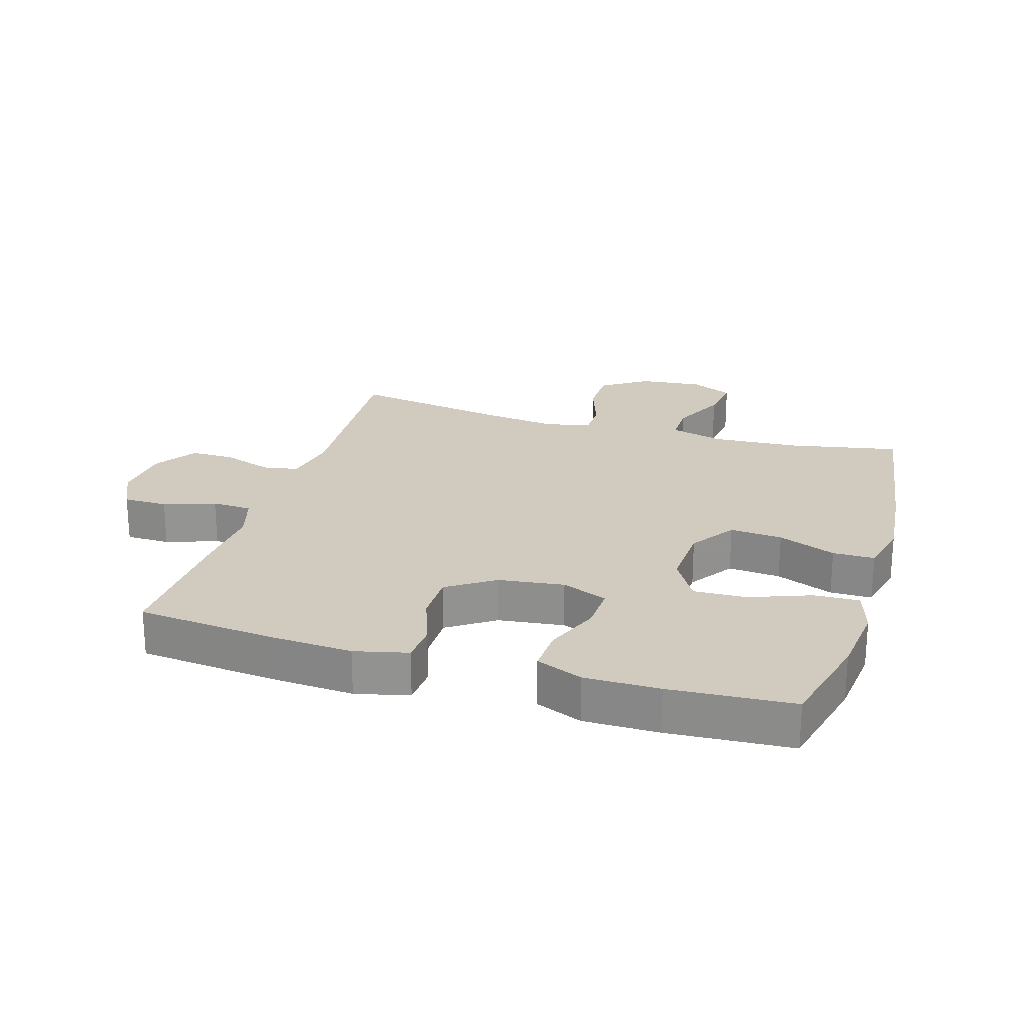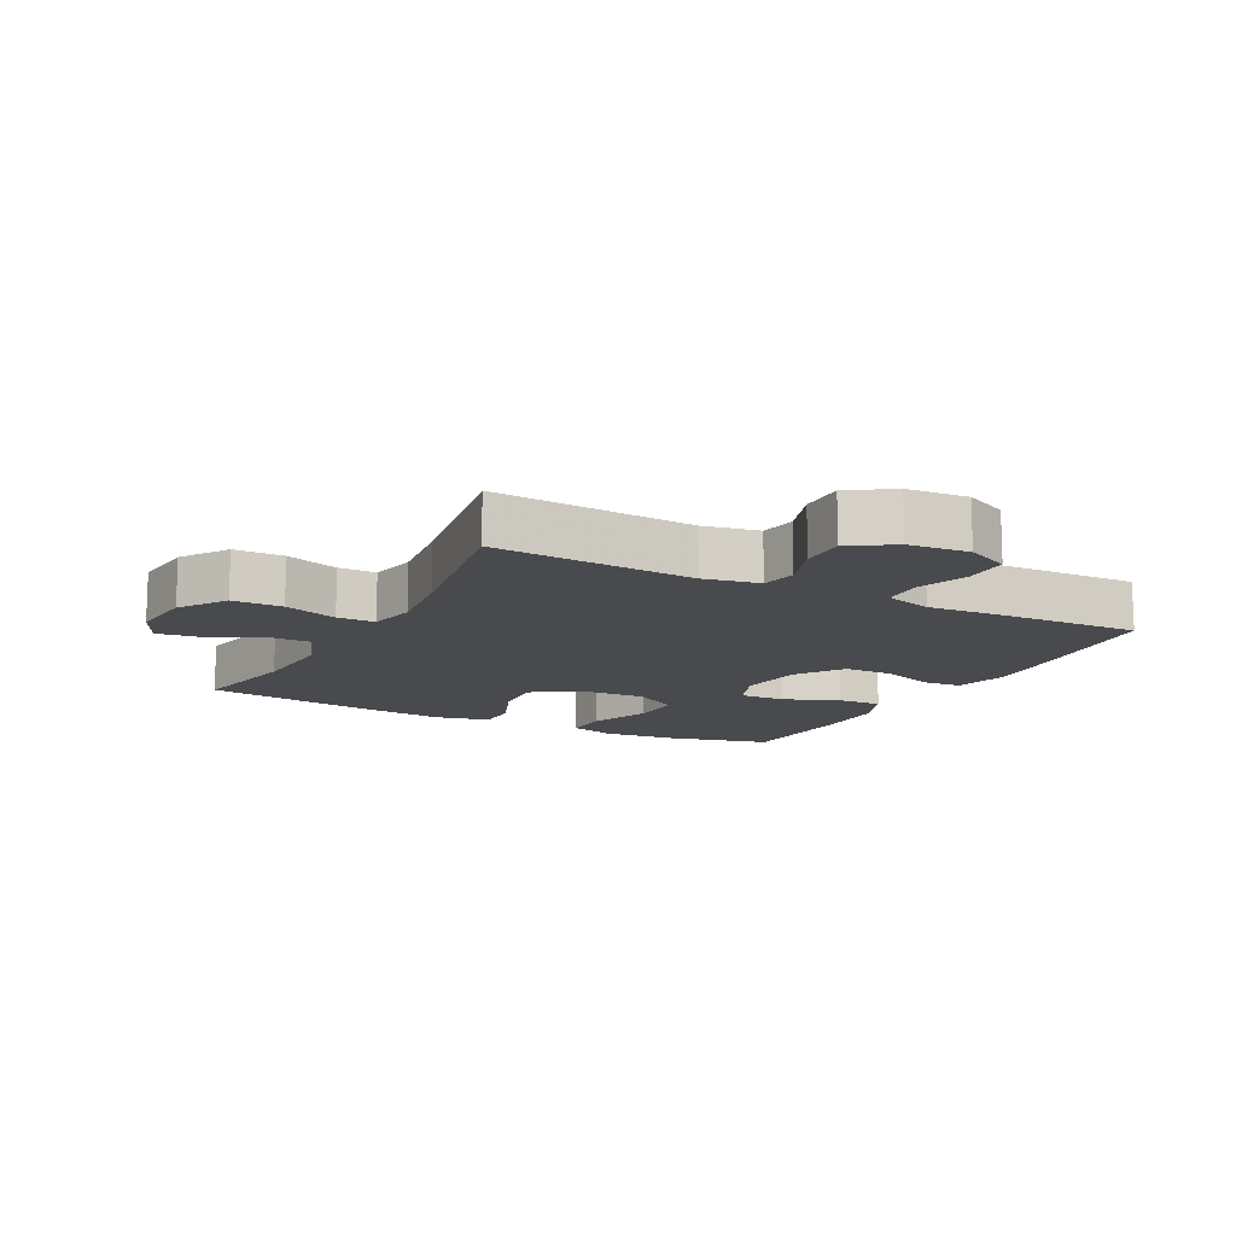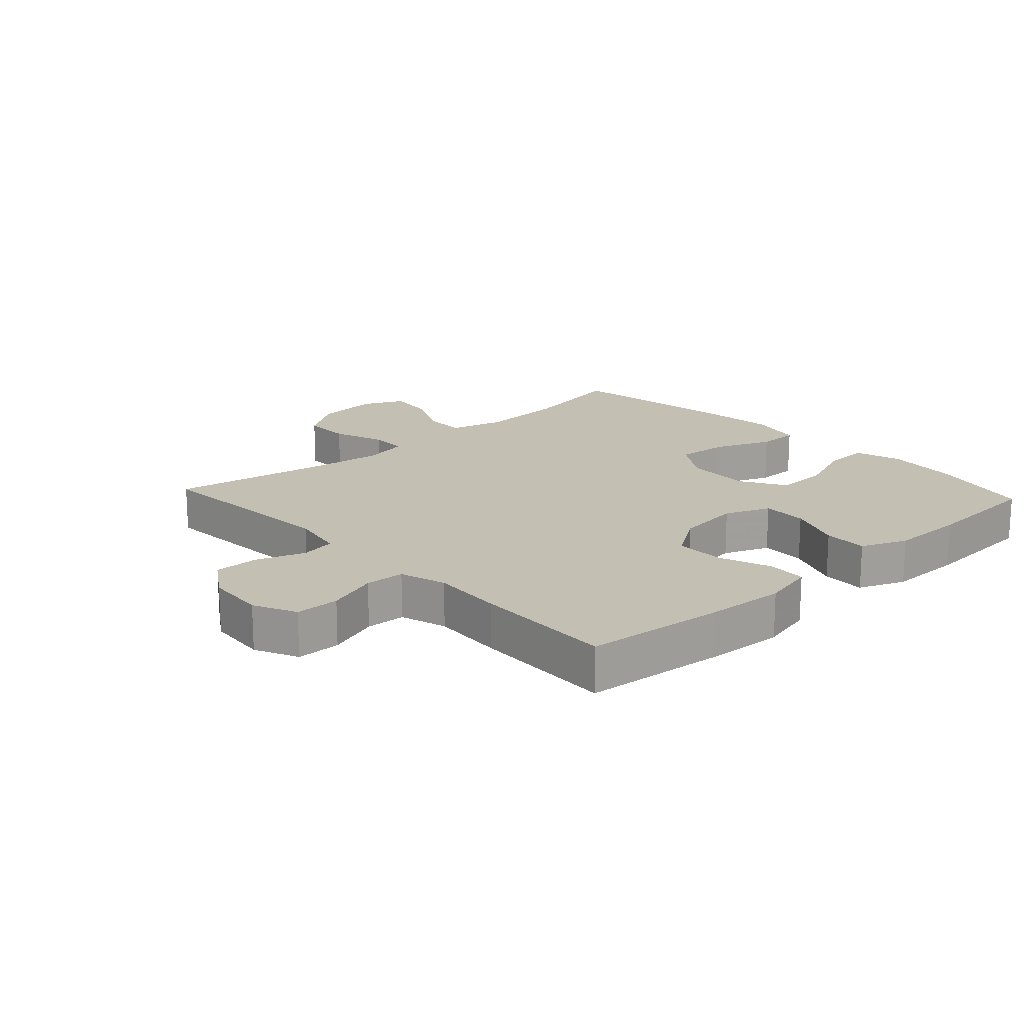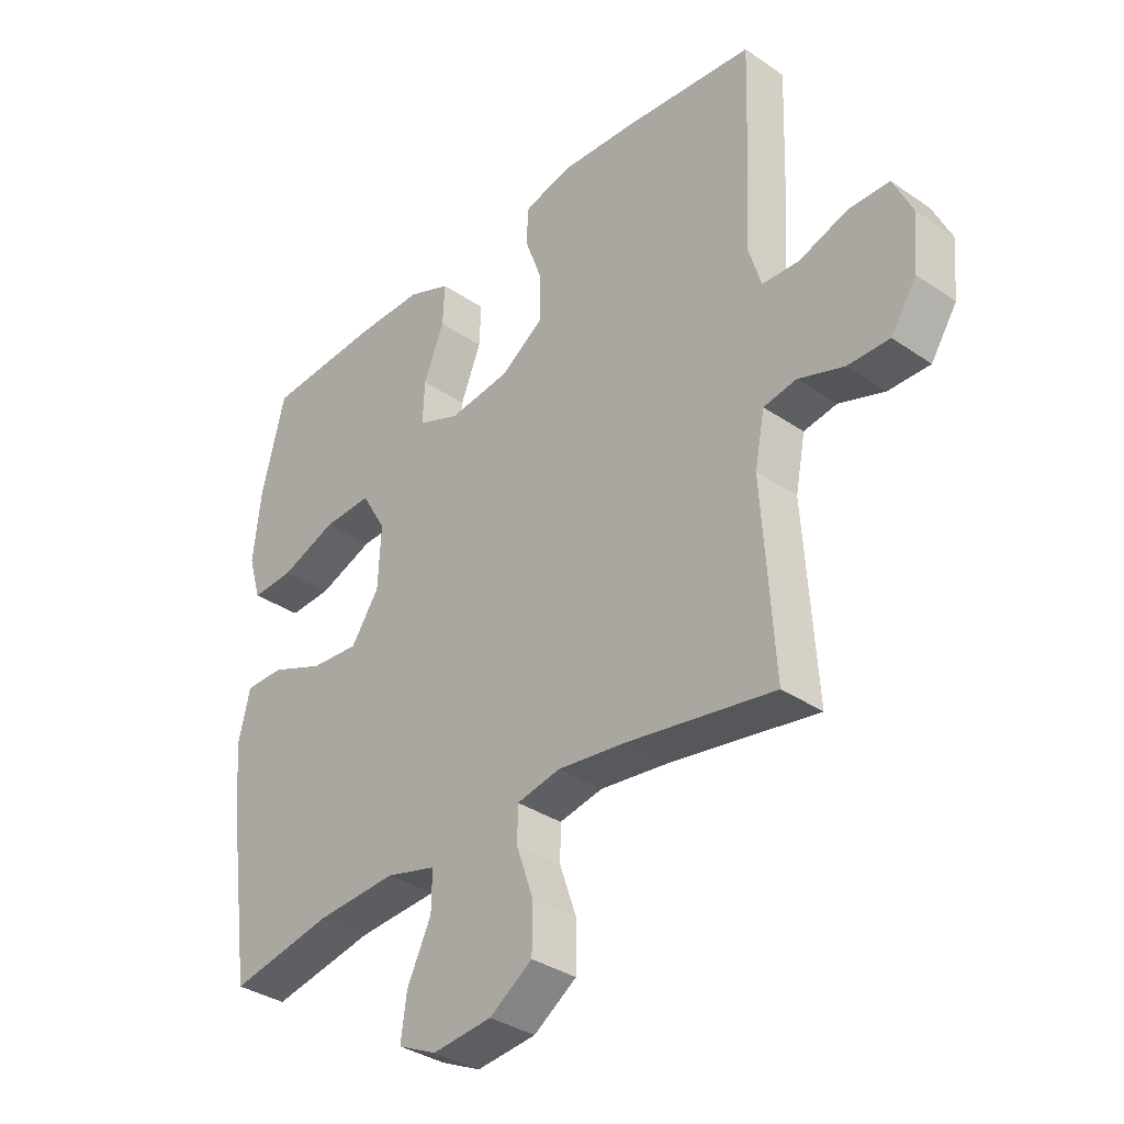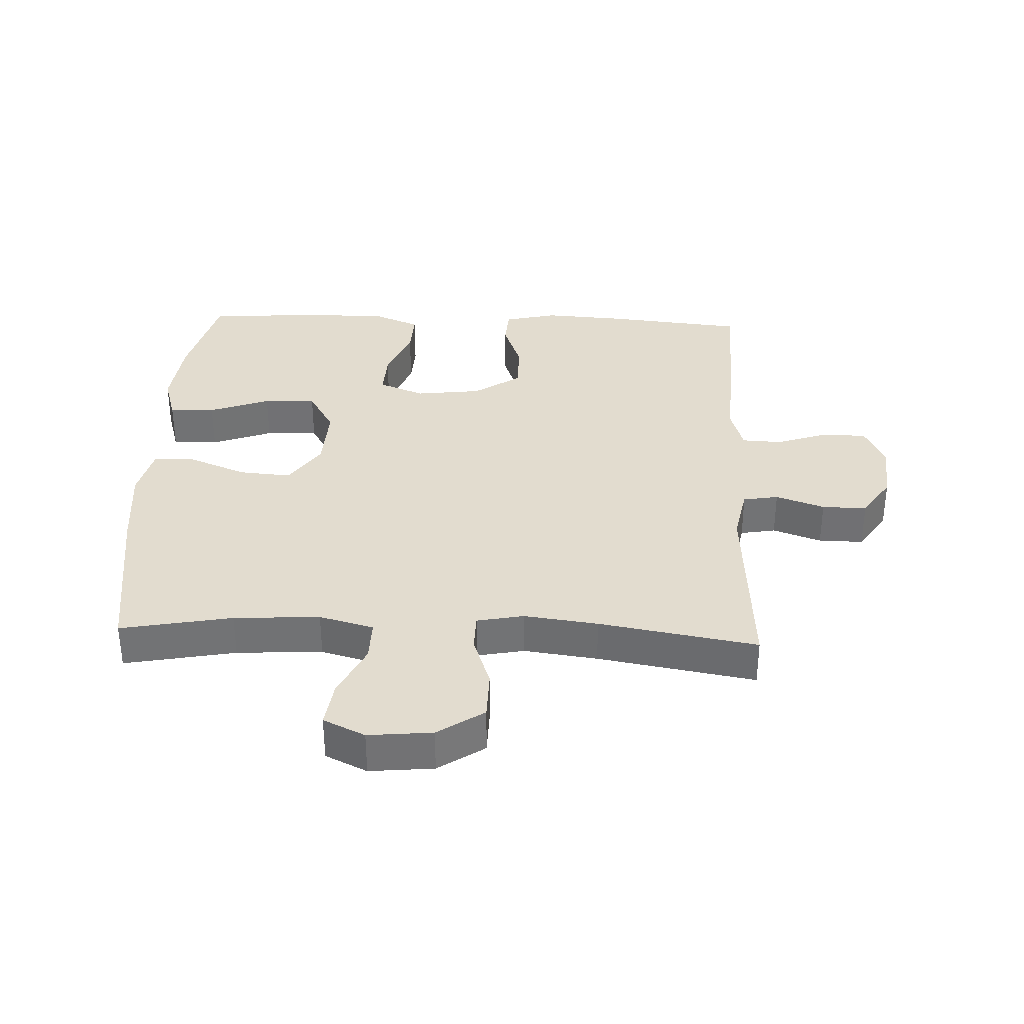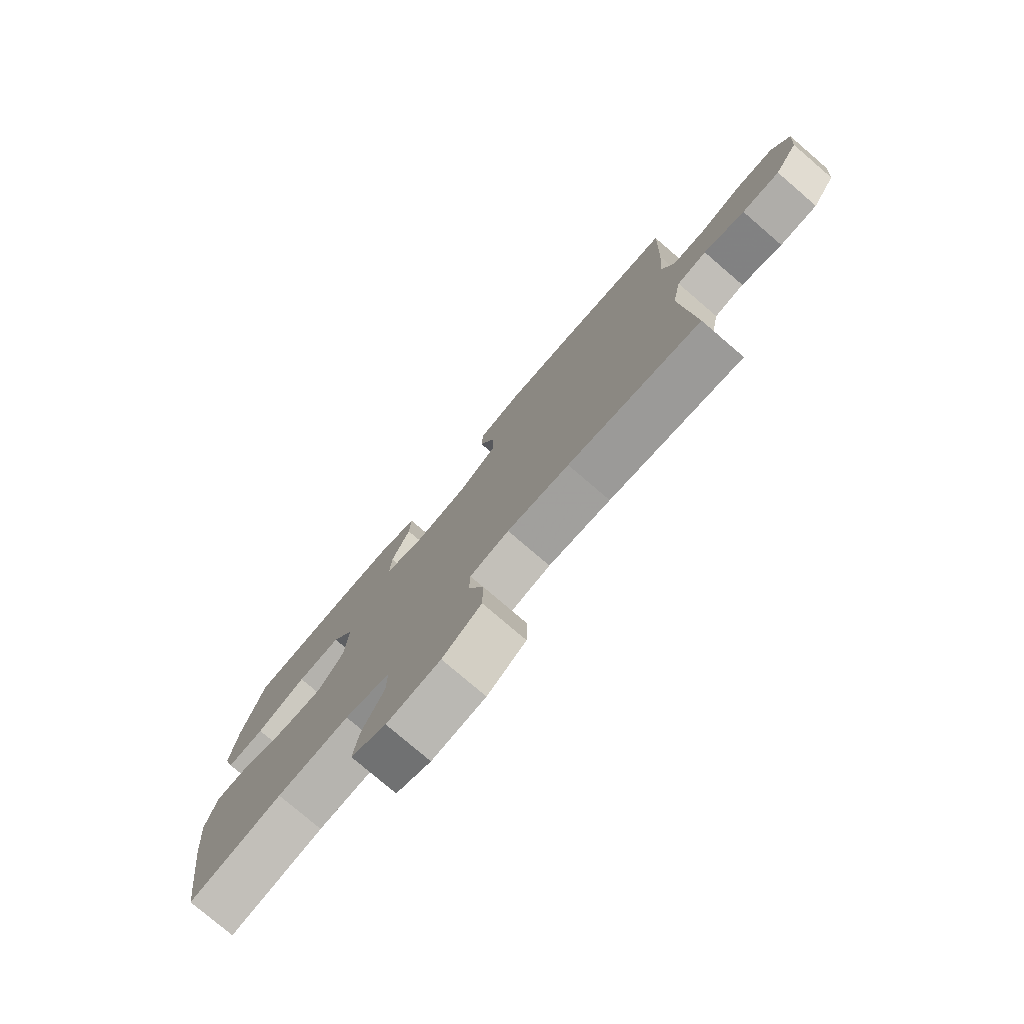
<metadata>
{"format":"obj","ext":"obj","renderer":"f3d","projection":"perspective","resolution":1024,"background":"white","views":[{"elev":23.3,"azim":16.8,"up":"+Y"},{"elev":-13.0,"azim":-117.7,"up":"+Y"},{"elev":17.9,"azim":-42.7,"up":"+Y"},{"elev":-35.0,"azim":-132.2,"up":"+Z"},{"elev":34.6,"azim":-177.6,"up":"+Y"},{"elev":-77.9,"azim":-130.6,"up":"+Z"}]}
</metadata>
<code>
v -0.5 0.07 -0.5
v -0.48 0.07 -0.187
v -0.497 0.07 -0.1
v -0.553 0.07 -0.09
v -0.63 0.07 -0.117
v -0.701 0.07 -0.118
v -0.745 0.07 -0.051
v -0.753 0.07 0.044
v -0.721 0.07 0.112
v -0.651 0.07 0.113
v -0.569 0.07 0.085
v -0.506 0.07 0.088
v -0.484 0.07 0.162
v -0.492 0.07 0.276
v -0.5 0.07 0.5
v -0.28 0.07 0.522
v -0.152 0.07 0.53
v -0.068 0.07 0.51
v -0.064 0.07 0.448
v -0.094 0.07 0.365
v -0.094 0.07 0.287
v -0.02 0.07 0.237
v 0.084 0.07 0.224
v 0.156 0.07 0.253
v 0.153 0.07 0.325
v 0.118 0.07 0.412
v 0.115 0.07 0.482
v 0.188 0.07 0.512
v 0.306 0.07 0.512
v 0.5 0.07 0.5
v 0.54 0.07 0.339
v 0.553 0.07 0.221
v 0.531 0.07 0.147
v 0.459 0.07 0.15
v 0.363 0.07 0.186
v 0.28 0.07 0.189
v 0.238 0.07 0.117
v 0.243 0.07 0.012
v 0.291 0.07 -0.059
v 0.374 0.07 -0.052
v 0.465 0.07 -0.015
v 0.531 0.07 -0.015
v 0.551 0.07 -0.1
v 0.538 0.07 -0.234
v 0.5 0.07 -0.5
v 0.324 0.07 -0.466
v 0.188 0.07 -0.458
v 0.102 0.07 -0.481
v 0.103 0.07 -0.547
v 0.144 0.07 -0.633
v 0.154 0.07 -0.706
v 0.088 0.07 -0.737
v -0.013 0.07 -0.727
v -0.086 0.07 -0.678
v -0.087 0.07 -0.6
v -0.058 0.07 -0.516
v -0.059 0.07 -0.457
v -0.133 0.07 -0.442
v -0.25 0.07 -0.457
v -0.5 0 -0.5
v -0.48 0 -0.187
v -0.497 0 -0.1
v -0.553 0 -0.09
v -0.63 0 -0.117
v -0.701 0 -0.118
v -0.745 0 -0.051
v -0.753 0 0.044
v -0.721 0 0.112
v -0.651 0 0.113
v -0.569 0 0.085
v -0.506 0 0.088
v -0.484 0 0.162
v -0.492 0 0.276
v -0.5 0 0.5
v -0.28 0 0.522
v -0.152 0 0.53
v -0.068 0 0.51
v -0.064 0 0.448
v -0.094 0 0.365
v -0.094 0 0.287
v -0.02 0 0.237
v 0.084 0 0.224
v 0.156 0 0.253
v 0.153 0 0.325
v 0.118 0 0.412
v 0.115 0 0.482
v 0.188 0 0.512
v 0.306 0 0.512
v 0.5 0 0.5
v 0.54 0 0.339
v 0.553 0 0.221
v 0.531 0 0.147
v 0.459 0 0.15
v 0.363 0 0.186
v 0.28 0 0.189
v 0.238 0 0.117
v 0.243 0 0.012
v 0.291 0 -0.059
v 0.374 0 -0.052
v 0.465 0 -0.015
v 0.531 0 -0.015
v 0.551 0 -0.1
v 0.538 0 -0.234
v 0.5 0 -0.5
v 0.324 0 -0.466
v 0.188 0 -0.458
v 0.102 0 -0.481
v 0.103 0 -0.547
v 0.144 0 -0.633
v 0.154 0 -0.706
v 0.088 0 -0.737
v -0.013 0 -0.727
v -0.086 0 -0.678
v -0.087 0 -0.6
v -0.058 0 -0.516
v -0.059 0 -0.457
v -0.133 0 -0.442
v -0.25 0 -0.457
f 54 55 56
f 53 54 56
f 52 53 56
f 51 52 56
f 50 51 56
f 49 50 56
f 48 49 56 57
f 47 48 57 58
f 44 45 46
f 43 44 46
f 42 43 46
f 41 42 46
f 40 41 46
f 39 40 46 47
f 38 39 47 58
f 33 34 35
f 32 33 35
f 31 32 35
f 30 31 35
f 29 30 35
f 28 29 35
f 27 28 35
f 26 27 35
f 25 26 35
f 24 25 35 36
f 23 24 36 37
f 18 19 20
f 17 18 20
f 16 17 20
f 15 16 20
f 14 15 20
f 13 14 20
f 12 13 20 21
f 9 10 11
f 8 9 11
f 7 8 11
f 6 7 11
f 5 6 11
f 4 5 11
f 3 4 11 12
f 12 21 22
f 3 12 22
f 2 3 22
f 38 58 59
f 37 38 59
f 23 37 59
f 22 23 59
f 2 22 59
f 1 2 59
f 115 114 113
f 115 113 112
f 115 112 111
f 115 111 110
f 115 110 109
f 115 109 108
f 116 115 108 107
f 117 116 107 106
f 105 104 103
f 105 103 102
f 105 102 101
f 105 101 100
f 105 100 99
f 106 105 99 98
f 117 106 98 97
f 94 93 92
f 94 92 91
f 94 91 90
f 94 90 89
f 94 89 88
f 94 88 87
f 94 87 86
f 94 86 85
f 94 85 84
f 95 94 84 83
f 96 95 83 82
f 79 78 77
f 79 77 76
f 79 76 75
f 79 75 74
f 79 74 73
f 79 73 72
f 80 79 72 71
f 70 69 68
f 70 68 67
f 70 67 66
f 70 66 65
f 70 65 64
f 70 64 63
f 71 70 63 62
f 81 80 71
f 81 71 62
f 81 62 61
f 118 117 97
f 118 97 96
f 118 96 82
f 118 82 81
f 118 81 61
f 118 61 60
f 1 60 61 2
f 2 61 62 3
f 3 62 63 4
f 4 63 64 5
f 5 64 65 6
f 6 65 66 7
f 7 66 67 8
f 8 67 68 9
f 9 68 69 10
f 10 69 70 11
f 11 70 71 12
f 12 71 72 13
f 13 72 73 14
f 14 73 74 15
f 15 74 75 16
f 16 75 76 17
f 17 76 77 18
f 18 77 78 19
f 19 78 79 20
f 20 79 80 21
f 21 80 81 22
f 22 81 82 23
f 23 82 83 24
f 24 83 84 25
f 25 84 85 26
f 26 85 86 27
f 27 86 87 28
f 28 87 88 29
f 29 88 89 30
f 30 89 90 31
f 31 90 91 32
f 32 91 92 33
f 33 92 93 34
f 34 93 94 35
f 35 94 95 36
f 36 95 96 37
f 37 96 97 38
f 38 97 98 39
f 39 98 99 40
f 40 99 100 41
f 41 100 101 42
f 42 101 102 43
f 43 102 103 44
f 44 103 104 45
f 45 104 105 46
f 46 105 106 47
f 47 106 107 48
f 48 107 108 49
f 49 108 109 50
f 50 109 110 51
f 51 110 111 52
f 52 111 112 53
f 53 112 113 54
f 54 113 114 55
f 55 114 115 56
f 56 115 116 57
f 57 116 117 58
f 58 117 118 59
f 59 118 60 1

</code>
